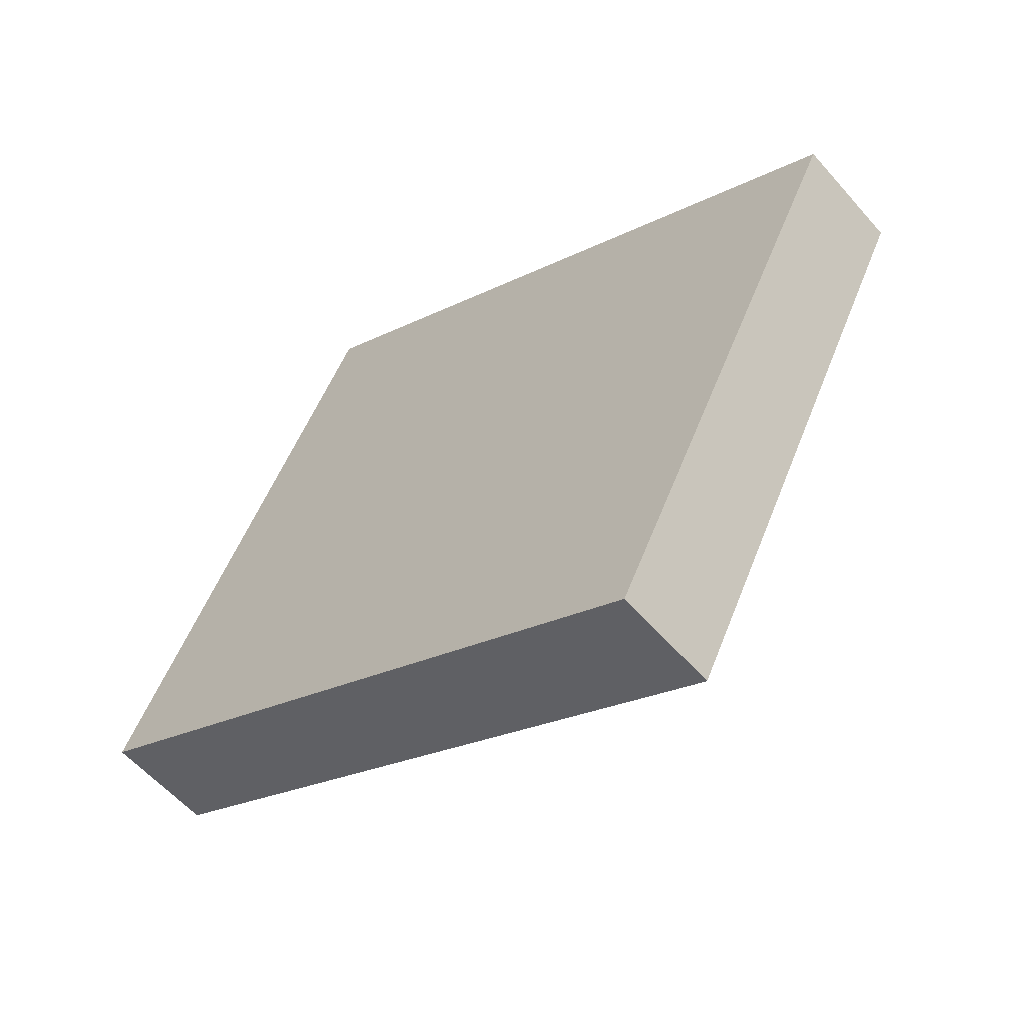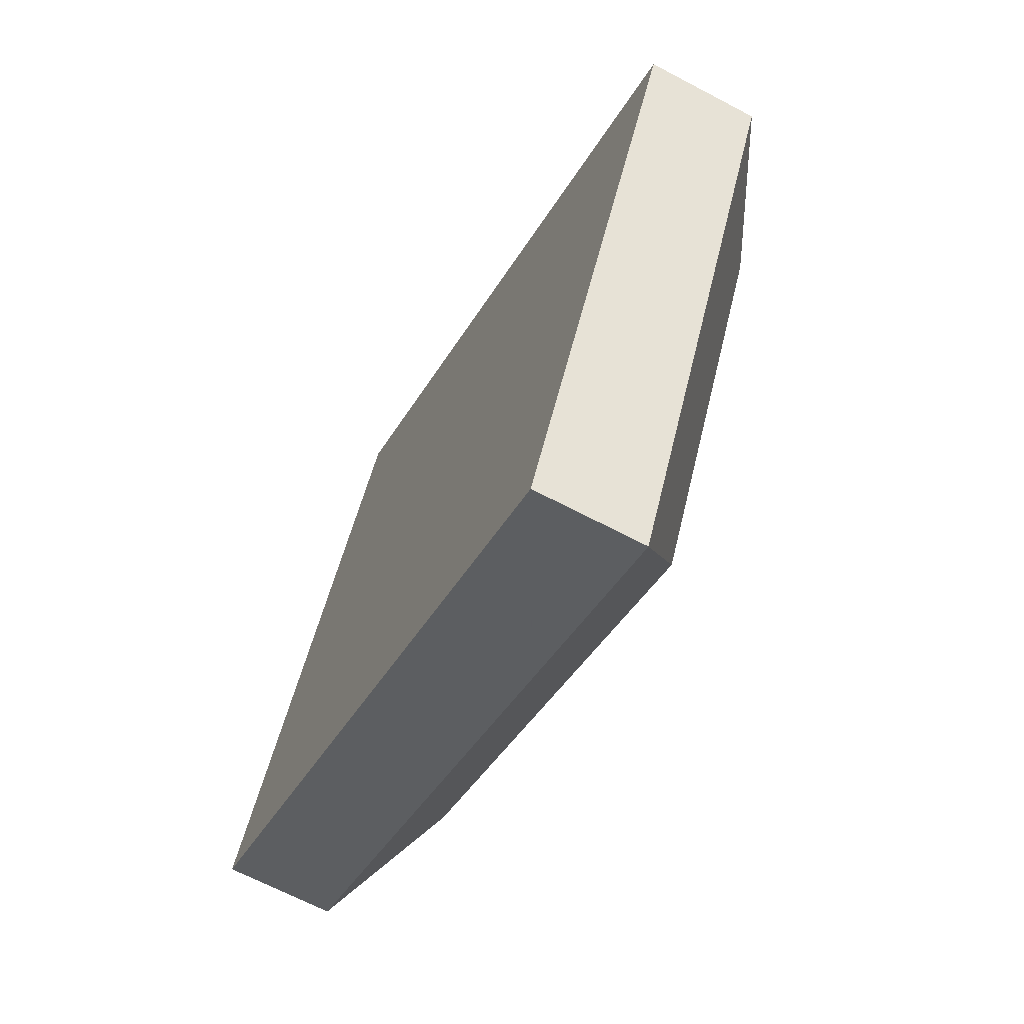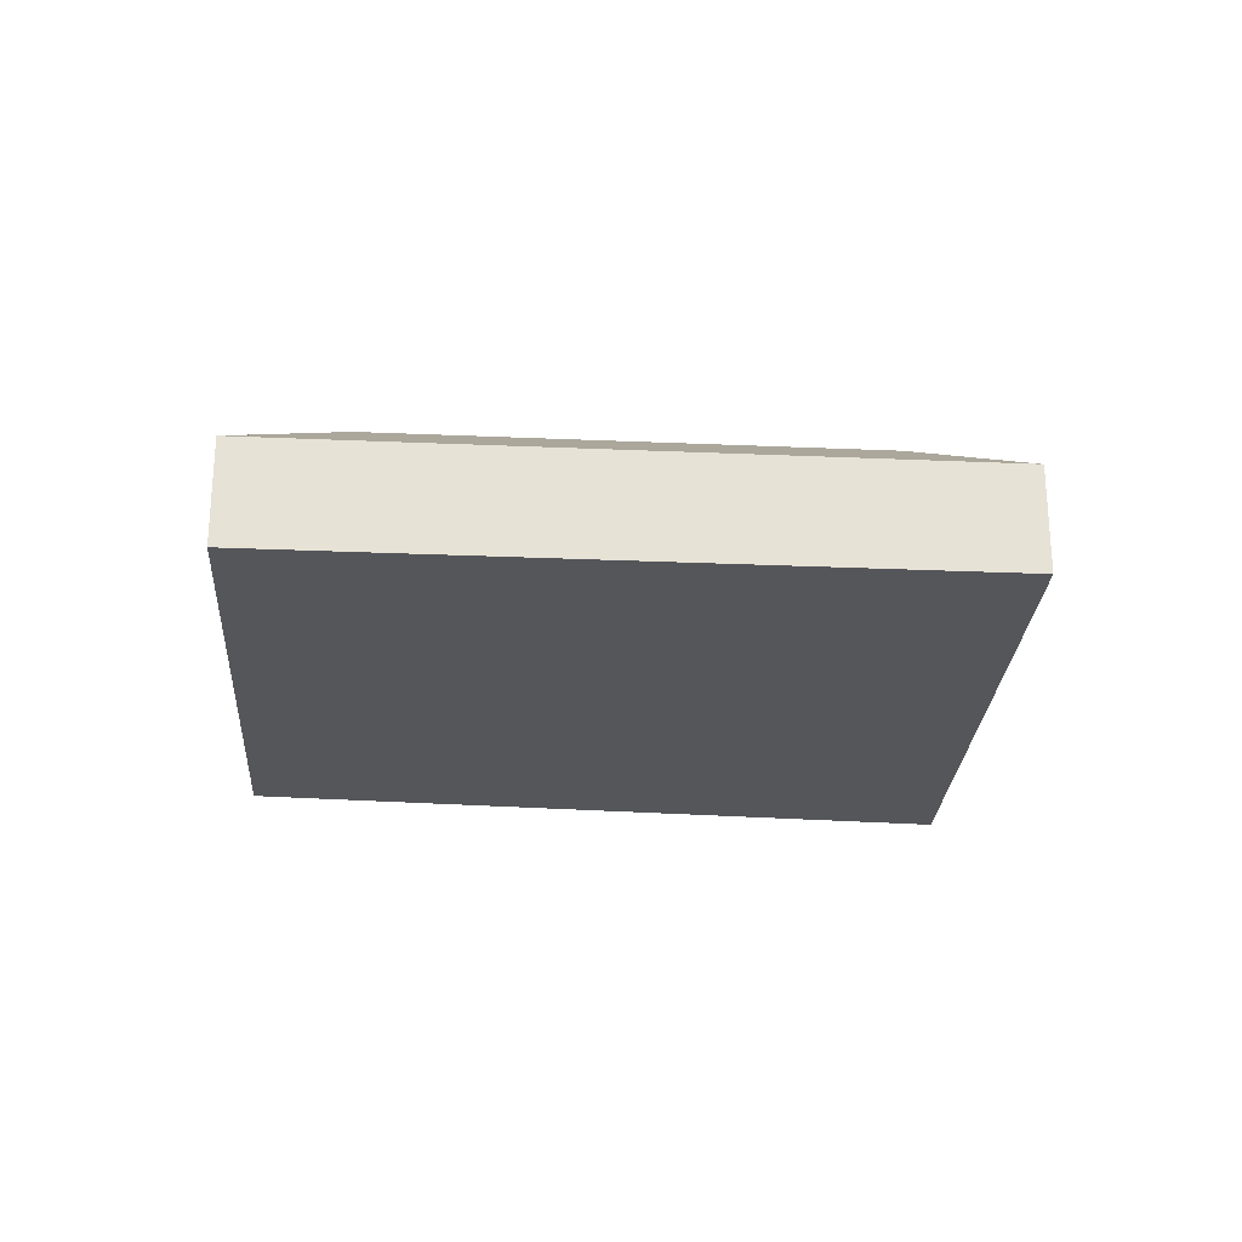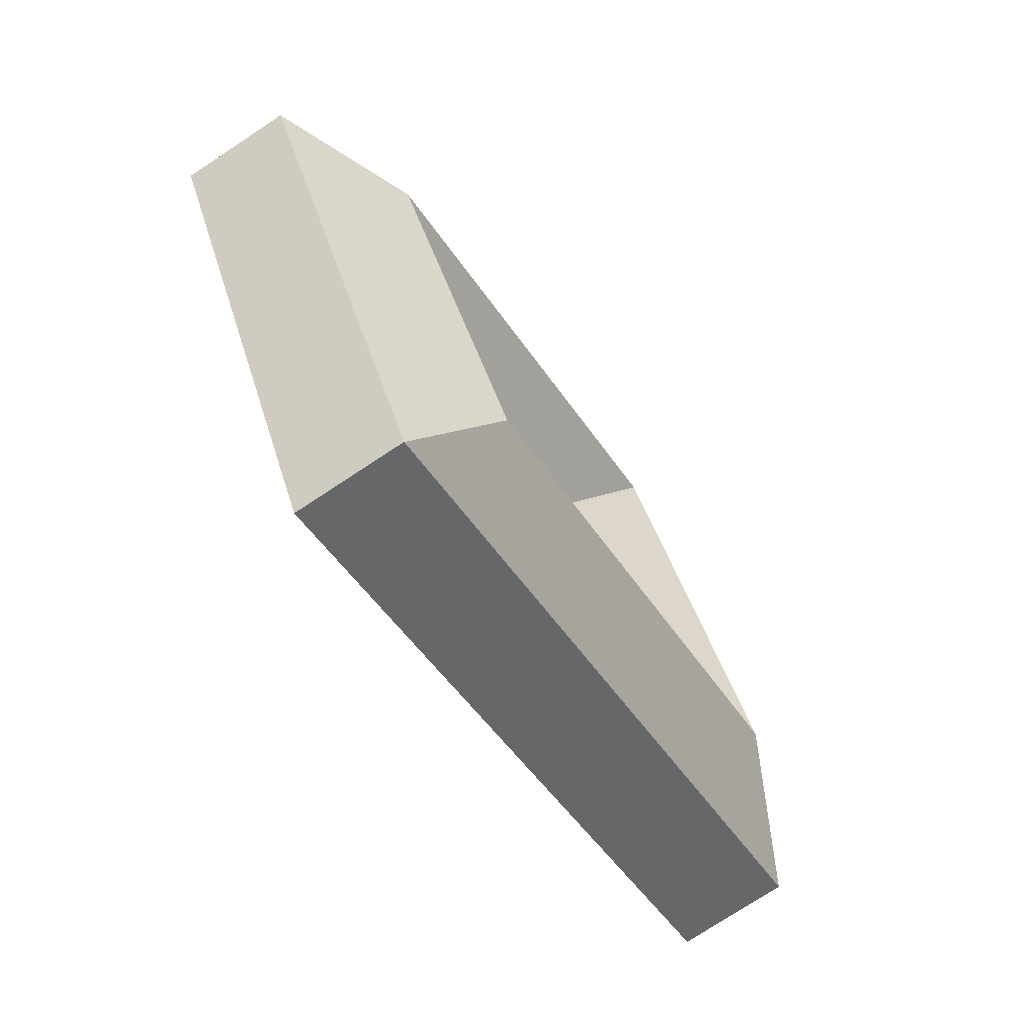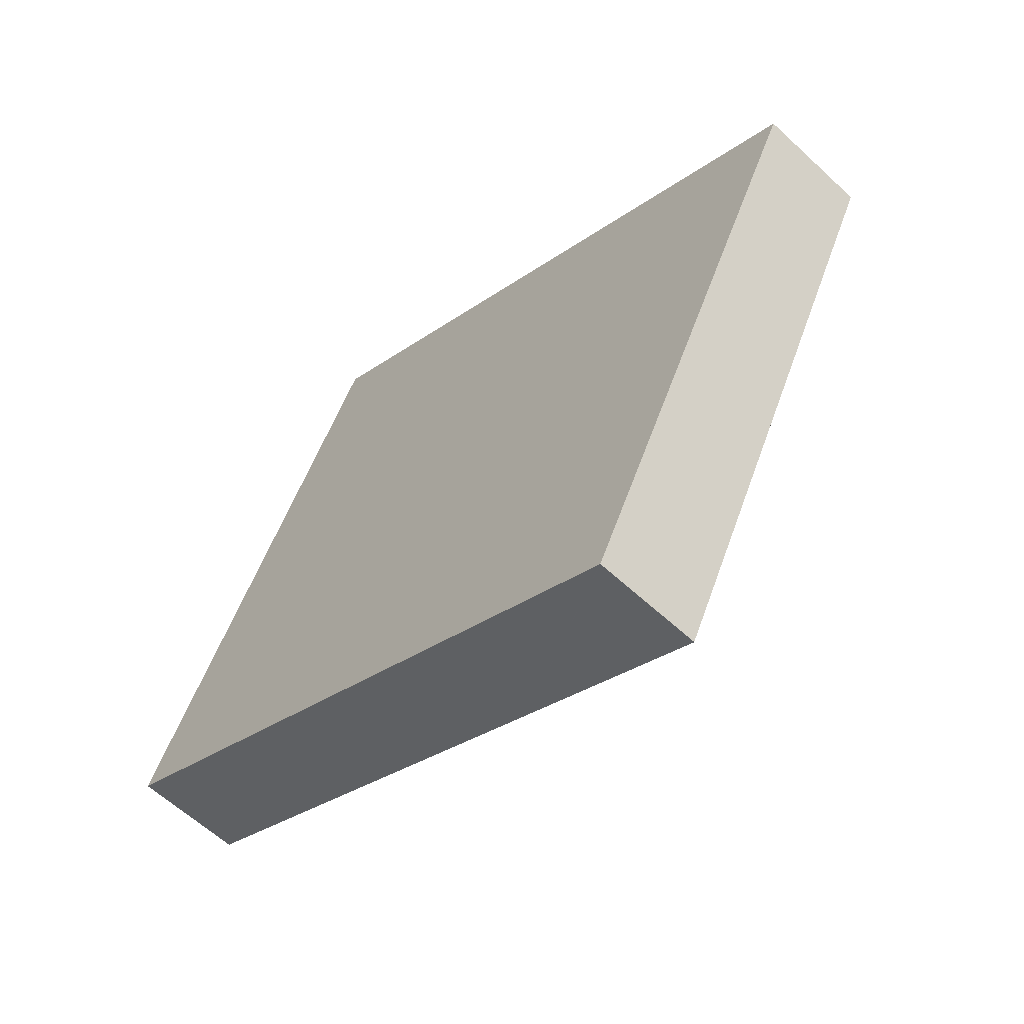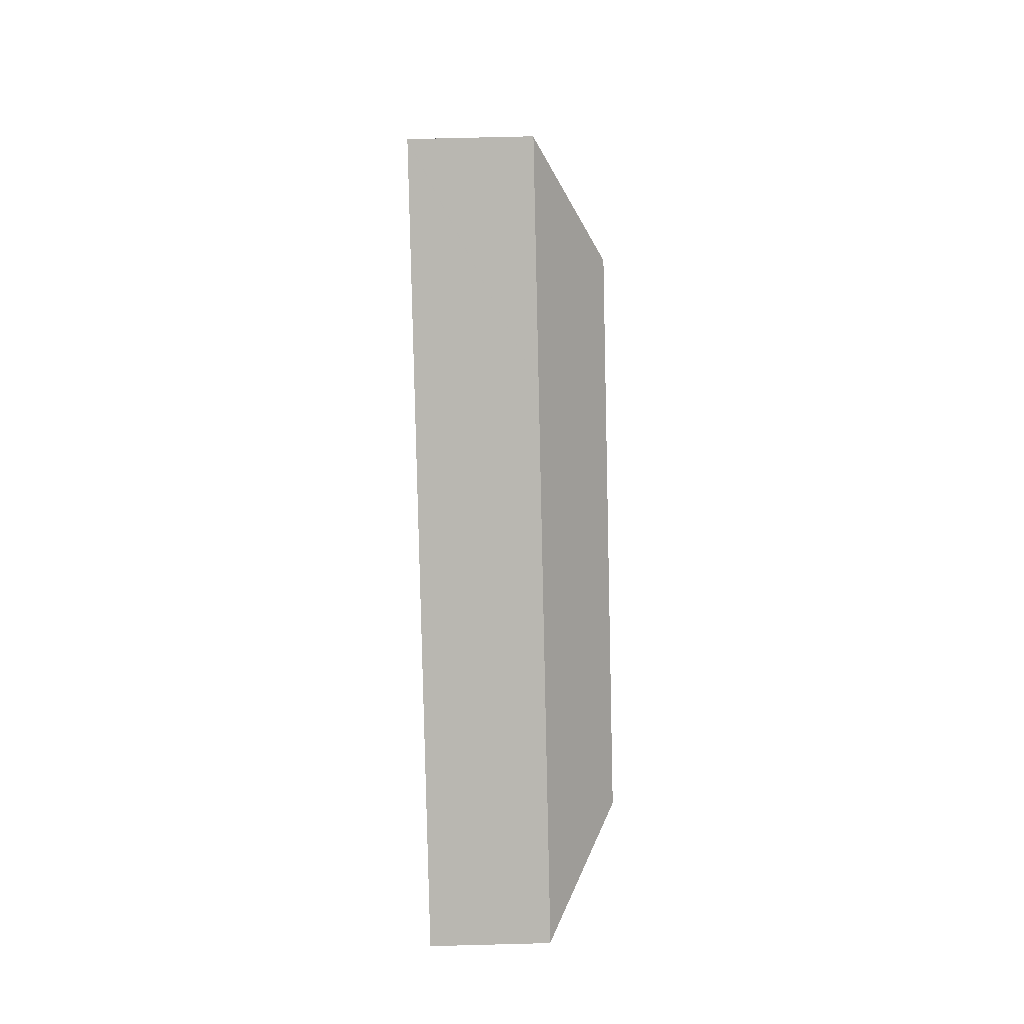
<metadata>
{"format":"obj","ext":"obj","renderer":"f3d","projection":"perspective","resolution":1024,"background":"white","views":[{"elev":-57.6,"azim":40.6,"up":"+Z"},{"elev":-66.2,"azim":62.0,"up":"+Z"},{"elev":-25.9,"azim":-156.5,"up":"+Y"},{"elev":-75.1,"azim":123.5,"up":"+Z"},{"elev":-60.2,"azim":46.4,"up":"+Z"},{"elev":68.2,"azim":88.5,"up":"+Z"}]}
</metadata>
<code>
v  21.57 11.23 26.51
v  17.89 7.108 34.71
v  17.92 7.127 34.7
v  50.14 11.23 9.948
v  46.12 7.127 18.35
v  58.82 7.127 10.98
v  43.73 11.23 13.66
v  43.34 7.127 19.96
v  27.75 11.23 22.93
v  30.16 7.127 27.6
v  58.85 7.106 10.96
v  38.39 11.23 -13.05
v  43.34 7.106 -19.41
v  42.07 7.116 -21.85
v  47.7 7.106 -10.88
v  54.02 7.106 1.511
v  41.22 11.23 -7.51
v  47.7 11.23 5.177
v  42.08 7.106 -21.86
v  9.042 11.23 2.198
v  12.57 7.116 -6.528
v  0 7.116 4.357e-16
v  15.37 11.23 -1.089
v  25.15 7.116 -13.07
v  31.82 11.23 -9.636
v  28.59 7.117 -14.85
v  29.04 7.117 -15.09
v  13.03 7.108 25.28
v  19.12 11.23 21.75
v  8.879 7.108 17.23
v  11.89 11.23 7.725
v  5.653 7.108 10.97
v  17.88 7.369 4.081
v  18 7.369 4.016
v  34.19 7.359 -4.377
v  34.58 7.15 -4.232
v  34.65 7.113 -4.207
v  34.68 7.078 -4.16
v  18.04 7.129 4.396
v  18.1 7.128 4.5
v  22.25 7.049 12.25
v  25.3 7.049 18.17
v  25.38 7.049 18.12
v  25.44 7.142 18.22
v  41.37 7.085 8.903
v  41.31 7.086 8.935
v  41.41 7.112 8.879
v  41.39 7.112 8.838
v  34.7 7.078 -4.122
v  0 0 0
v  5.653 -6.715e-16 10.97
v  8.879 -1.055e-15 17.23
v  13.03 -1.548e-15 25.28
v  17.89 -2.125e-15 34.71
v  17.92 -2.124e-15 34.7
v  30.16 -1.69e-15 27.6
v  43.34 -1.222e-15 19.96
v  46.12 -1.123e-15 18.35
v  58.82 -6.725e-16 10.98
v  58.85 -6.714e-16 10.96
v  54.02 -9.252e-17 1.511
v  47.7 6.659e-16 -10.88
v  43.34 1.189e-15 -19.41
v  42.08 1.339e-15 -21.86
v  42.07 1.338e-15 -21.85
v  29.04 9.237e-16 -15.09
v  28.59 9.093e-16 -14.85
v  25.15 8.001e-16 -13.07
v  12.57 3.997e-16 -6.528
v  17.88 -2.499e-16 4.081
v  34.19 2.68e-16 -4.377
v  18 -2.459e-16 4.016
v  18.04 -2.692e-16 4.396
v  18.1 -2.755e-16 4.5
v  22.25 -7.502e-16 12.25
v  25.38 -1.109e-15 18.12
v  25.44 -1.116e-15 18.22
v  41.41 -5.437e-16 8.879
v  41.31 -5.471e-16 8.935
v  41.37 -5.452e-16 8.903
v  41.39 -5.412e-16 8.838
v  34.7 2.524e-16 -4.122
v  34.68 2.547e-16 -4.16
v  34.65 2.576e-16 -4.207
v  34.58 2.591e-16 -4.232
g defaultobject
f 1 2 3
f 4 5 6
f 5 4 7
f 5 7 8
f 8 7 9
f 8 9 10
f 10 9 3
f 3 9 1
f 4 6 11
f 12 13 14
f 13 12 15
f 15 12 16
f 16 12 17
f 16 17 18
f 16 18 11
f 11 18 4
f 13 19 14
f 20 21 22
f 21 20 23
f 21 23 24
f 24 23 25
f 24 25 26
f 26 25 27
f 27 25 14
f 14 25 12
f 1 28 2
f 28 1 29
f 28 29 30
f 30 29 31
f 30 31 32
f 32 31 22
f 22 31 20
f 33 25 23
f 25 33 34
f 25 34 35
f 25 35 36
f 25 36 12
f 12 36 37
f 12 37 38
f 20 33 23
f 33 20 39
f 31 39 20
f 39 31 40
f 40 31 41
f 41 31 29
f 41 29 42
f 42 29 1
f 42 43 41
f 42 44 43
f 44 42 1
f 44 1 9
f 45 7 4
f 7 45 46
f 7 46 44
f 7 44 9
f 4 47 45
f 47 4 18
f 47 18 48
f 48 18 49
f 49 18 17
f 49 17 38
f 38 17 12
f 50 32 22
f 32 50 51
f 32 51 30
f 30 51 52
f 30 52 28
f 28 52 53
f 28 53 2
f 2 53 54
f 54 3 2
f 3 54 10
f 10 54 55
f 10 55 56
f 10 56 8
f 8 56 57
f 8 57 5
f 5 57 58
f 5 58 6
f 6 58 59
f 6 59 11
f 11 59 60
f 60 16 11
f 16 60 61
f 16 61 15
f 15 61 62
f 15 62 13
f 13 62 63
f 13 63 19
f 19 63 64
f 64 14 19
f 14 64 27
f 27 64 65
f 27 65 66
f 27 66 26
f 26 66 24
f 24 66 67
f 24 67 68
f 24 68 21
f 21 68 69
f 21 69 22
f 22 69 50
f 70 34 33
f 34 70 35
f 35 70 71
f 71 70 72
f 33 73 70
f 73 33 39
f 73 39 74
f 74 39 40
f 74 40 75
f 75 40 41
f 75 41 76
f 76 41 43
f 76 43 77
f 77 43 44
f 78 45 47
f 45 78 79
f 45 79 77
f 79 78 80
f 46 77 44
f 77 46 45
f 47 81 78
f 81 47 48
f 81 48 82
f 82 48 49
f 82 49 83
f 83 49 38
f 83 38 84
f 84 38 37
f 71 36 35
f 36 71 37
f 37 71 85
f 37 85 84
f 69 51 50
f 51 69 68
f 51 68 52
f 52 68 53
f 53 68 67
f 53 67 66
f 53 66 65
f 53 65 54
f 54 65 64
f 54 64 63
f 54 63 62
f 54 62 55
f 55 62 56
f 56 62 61
f 56 61 57
f 57 61 58
f 58 61 59
f 59 61 60

</code>
